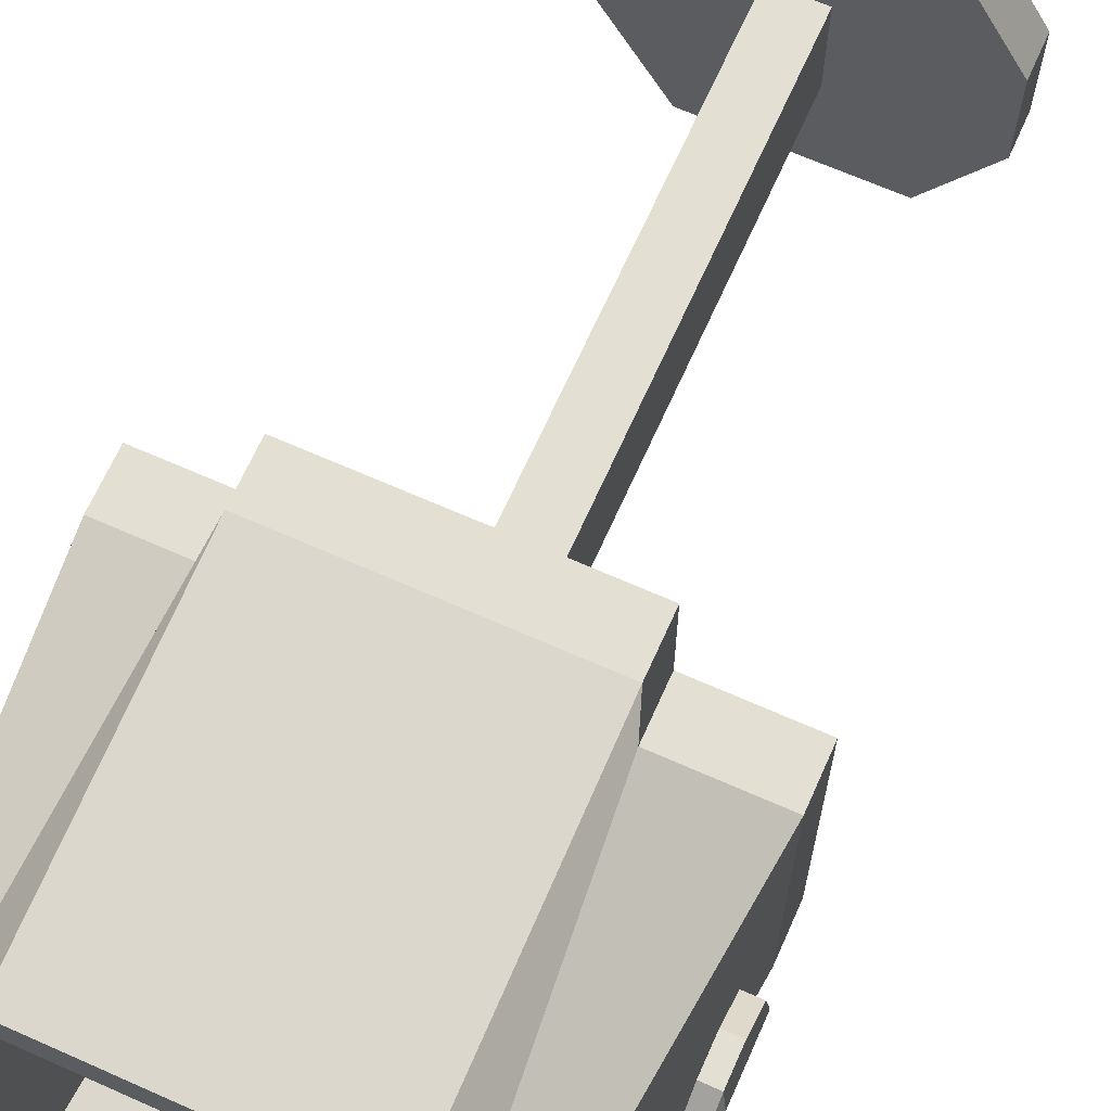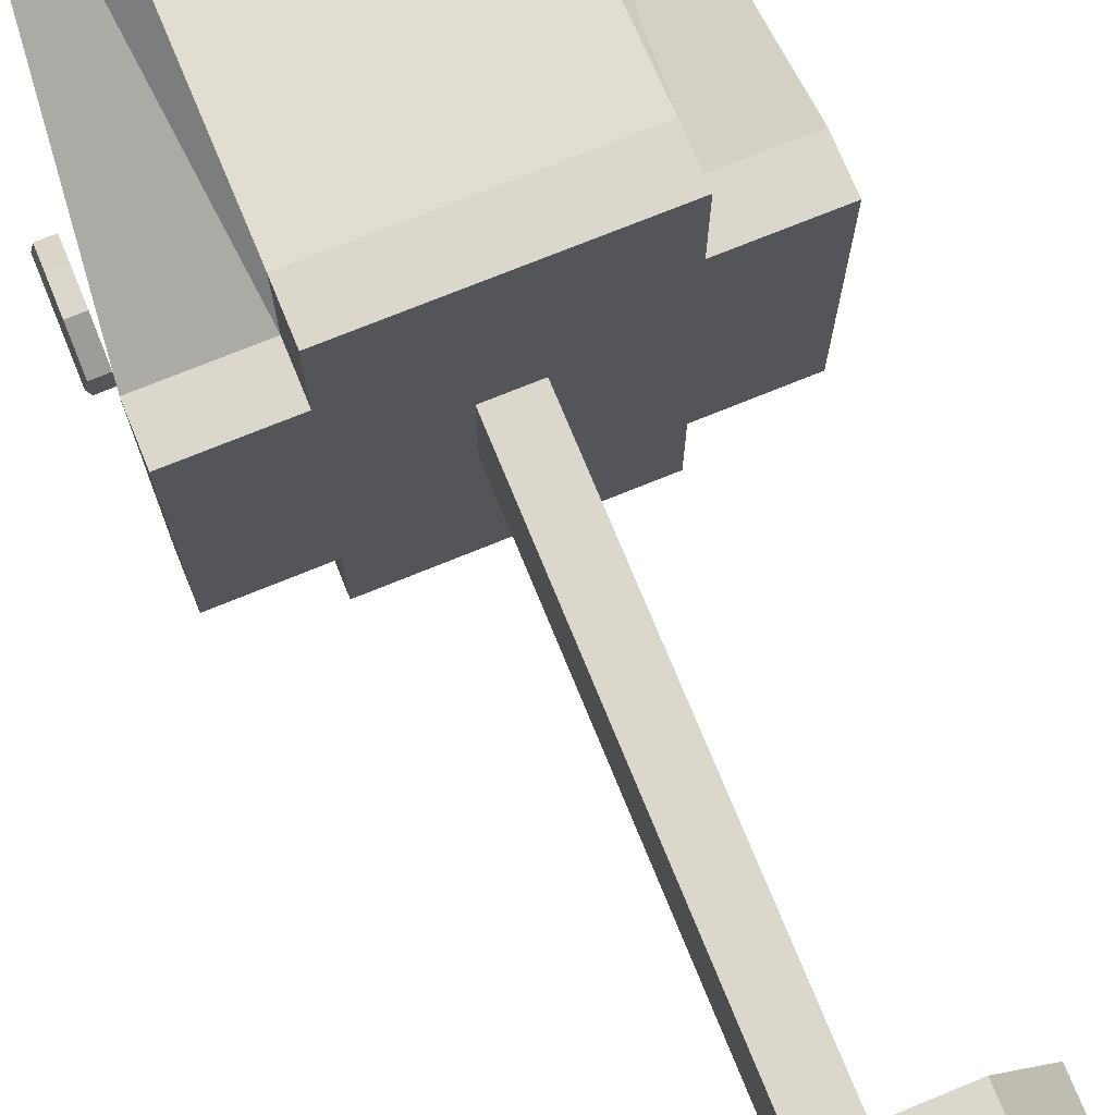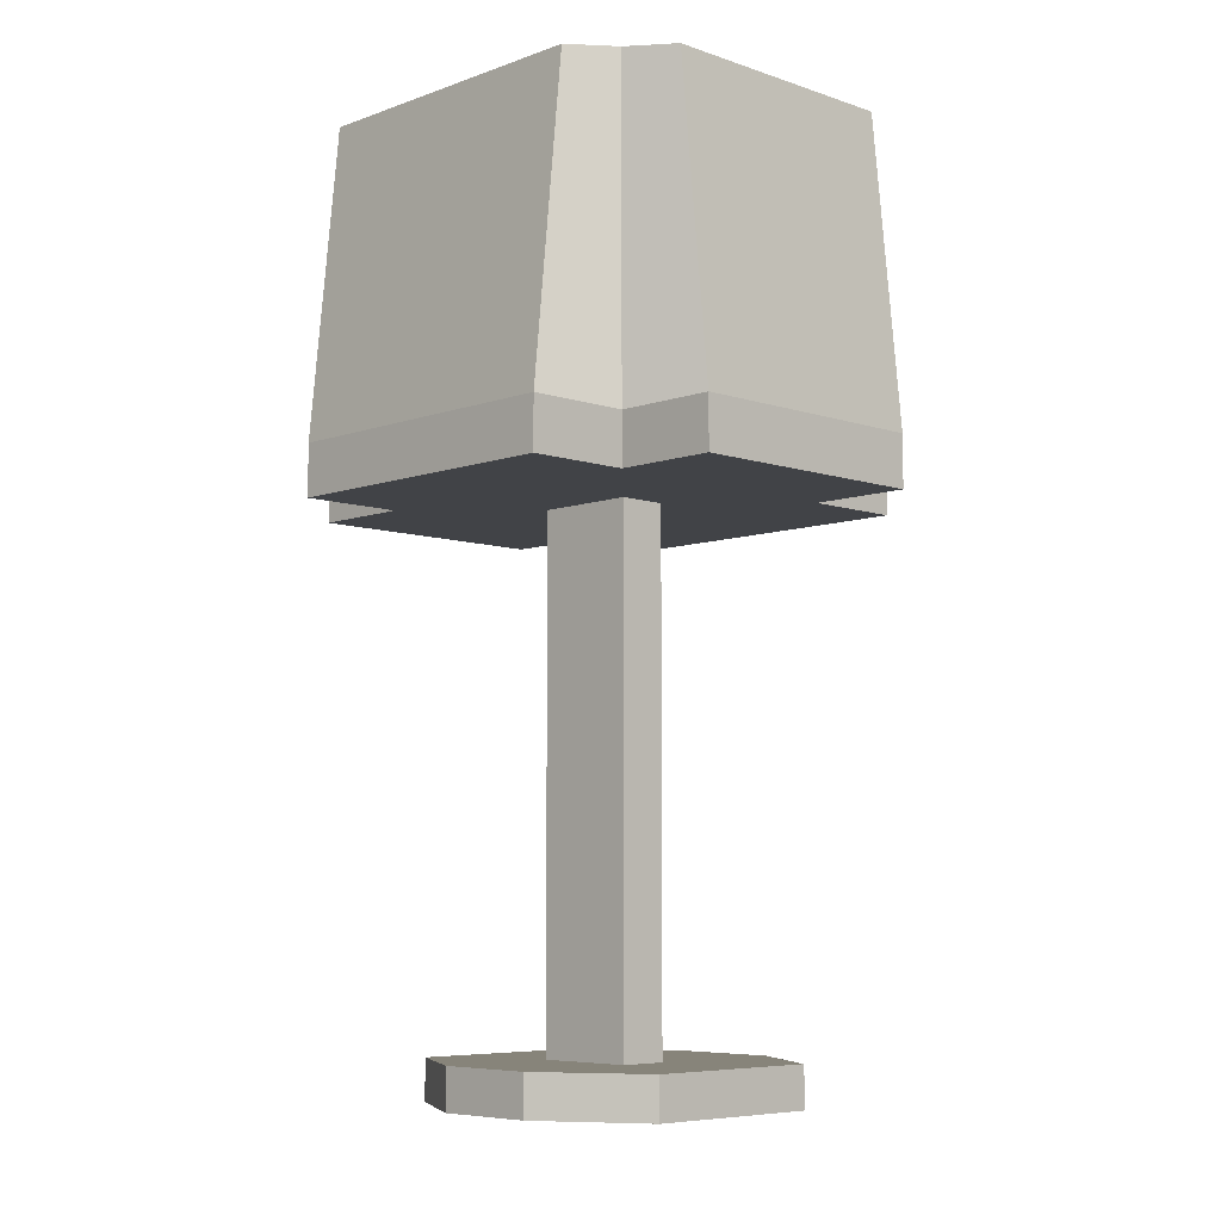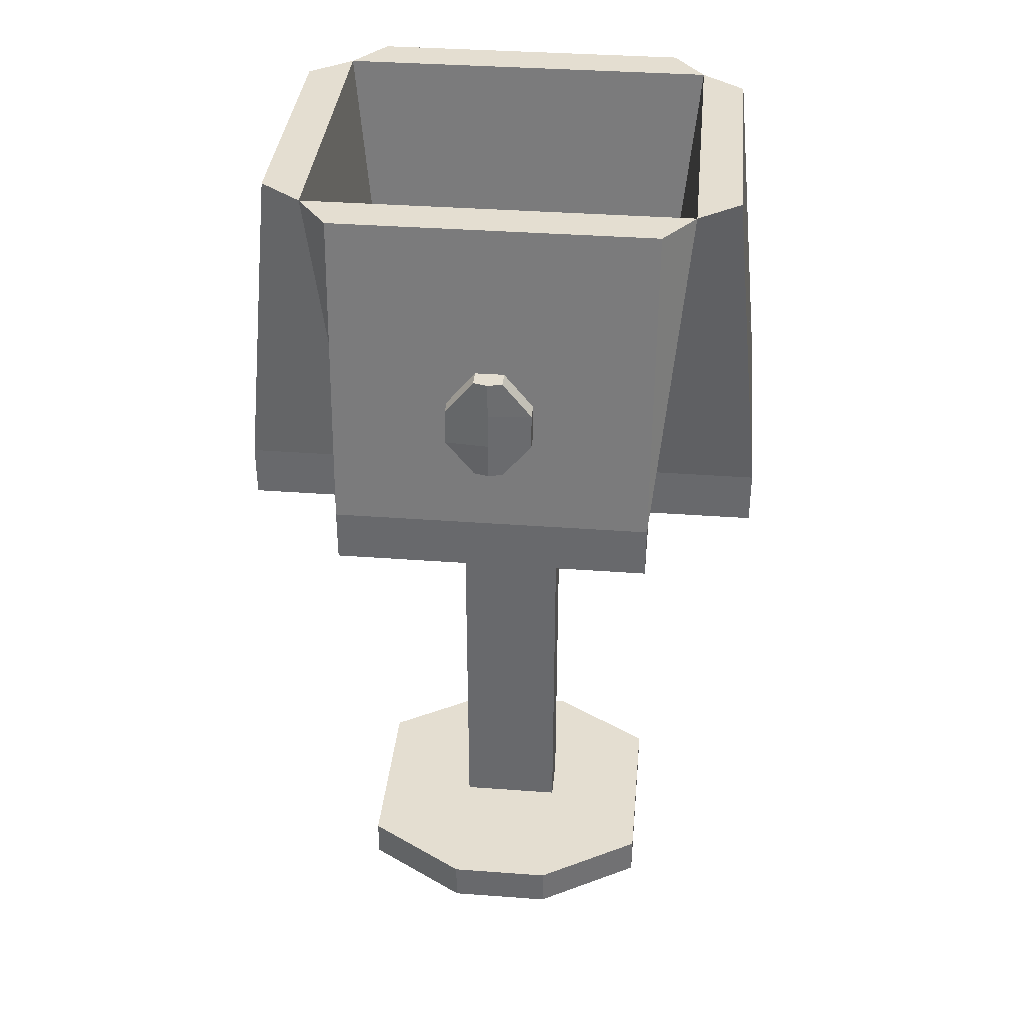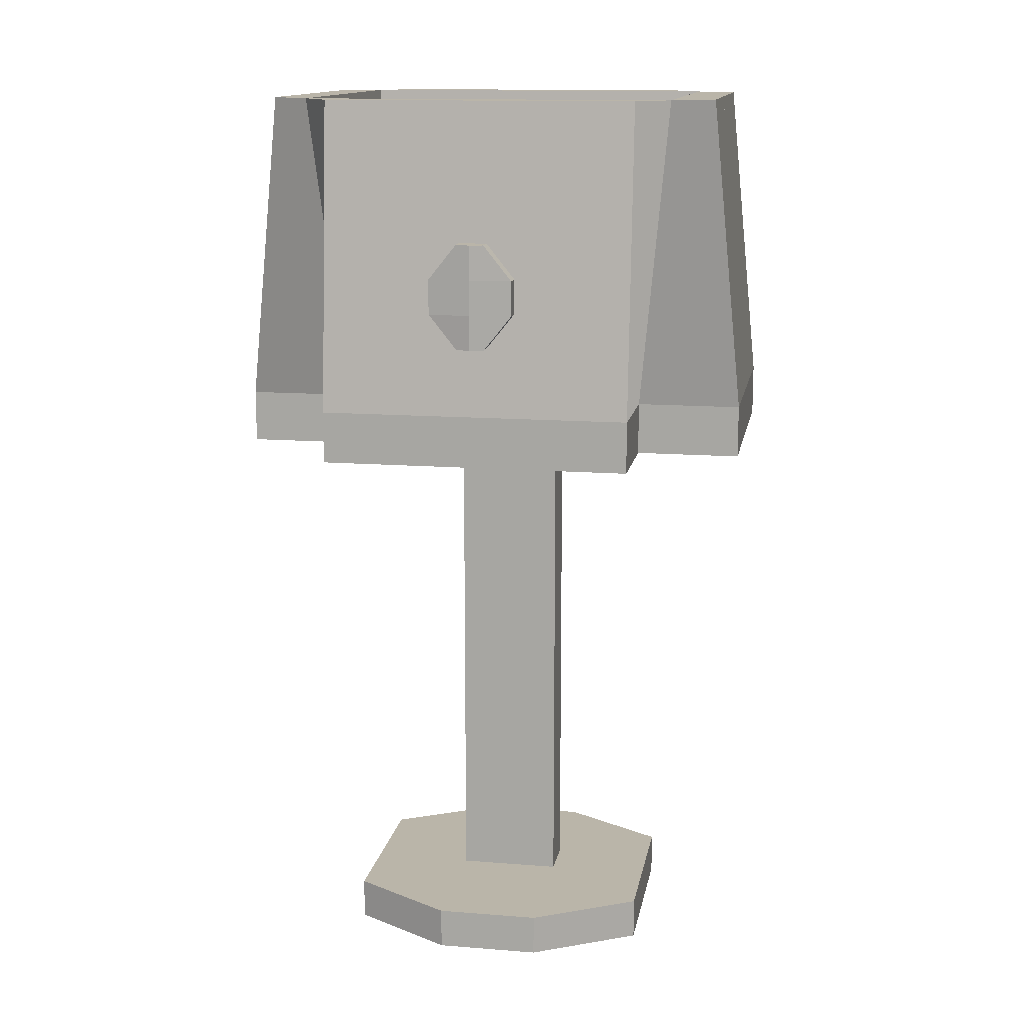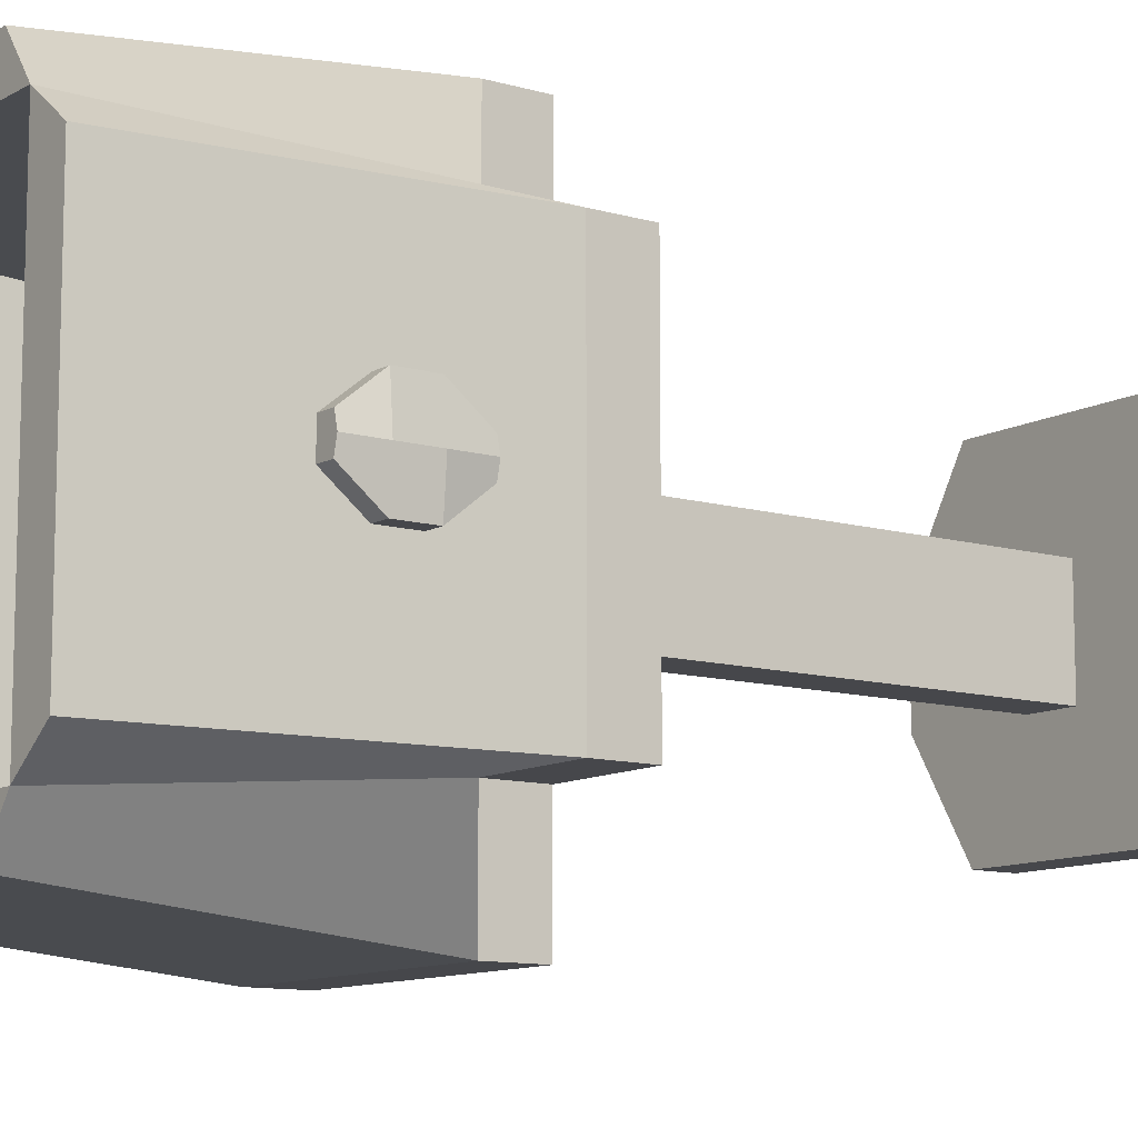
<metadata>
{"format":"obj","ext":"obj","renderer":"f3d","projection":"perspective","resolution":1024,"background":"white","views":[{"elev":67.1,"azim":-156.0,"up":"+Z"},{"elev":73.4,"azim":-22.2,"up":"+Z"},{"elev":-7.0,"azim":135.8,"up":"+Y"},{"elev":36.5,"azim":-84.5,"up":"+Y"},{"elev":13.5,"azim":-79.9,"up":"+Y"},{"elev":-10.7,"azim":-126.0,"up":"+Z"}]}
</metadata>
<code>
o cube
v 0.09375 0.04375 0.03125
v 0.09375 0.04375 -0.03125
v 0.09375 0.01875 0.03125
v 0.09375 0.01875 -0.03125
v -0.09375 0.04375 0.03125
v -0.09375 0.04375 -0.03125
v -0.09375 0.01875 0.03125
v -0.09375 0.01875 -0.03125
v 0.05625 0.04375 -0.09375
v 0.05625 0.01875 -0.09375
v -0.05625 0.04375 -0.09375
v -0.05625 0.01875 -0.09375
v 0.05625 0.04375 0.09375
v -0.05625 0.04375 0.09375
v 0.05625 0.01875 0.09375
v -0.05625 0.01875 0.09375
v -0.009375 0.04375 0.03125
v -0.009375 0.04375 -0.03125
v -0.005625 0.04375 -0.09375
v -0.005625 0.01875 -0.09375
v -0.009375 0.01875 -0.03125
v -0.009375 0.01875 0.03125
v -0.005625 0.01875 0.09375
v -0.005625 0.04375 0.09375
v 0.02053 0.04375 -0.03125
v 0.02053 0.04375 0.03125
v 0.01232 0.04375 0.09375
v 0.01232 0.01875 0.09375
v 0.02053 0.01875 0.03125
v 0.02053 0.01875 -0.03125
v 0.01232 0.01875 -0.09375
v 0.01232 0.04375 -0.09375
v -0.009375 0.3563 0.03125
v 0.02053 0.3563 -0.03125
v 0.02053 0.3563 0.03125
v -0.009375 0.3563 -0.03125
v -0.009375 0.3875 0.03125
v 0.02053 0.3875 -0.03125
v 0.02053 0.3875 0.03125
v -0.009375 0.3875 -0.03125
v 0.02053 0.3875 0.09375
v -0.009375 0.3875 0.09375
v -0.009375 0.3563 0.09375
v 0.02053 0.3563 0.09375
v -0.07188 0.3875 0.03125
v -0.07188 0.3875 -0.03125
v -0.07188 0.3563 -0.03125
v -0.07188 0.3563 0.03125
v -0.009375 0.3875 -0.09375
v 0.02053 0.3875 -0.09375
v 0.02053 0.3563 -0.09375
v -0.009375 0.3563 -0.09375
v 0.08303 0.3875 -0.03125
v 0.08303 0.3875 0.03125
v 0.08303 0.3563 0.03125
v 0.08303 0.3563 -0.03125
v -0.07188 0.3875 0.09375
v -0.07188 0.3563 0.09375
v -0.009375 0.3563 0.09375
v -0.009375 0.3875 0.09375
v 0.08303 0.3563 0.09375
v 0.08303 0.3875 0.09375
v 0.02053 0.3875 0.09375
v 0.02053 0.3563 0.09375
v 0.08303 0.3875 -0.09375
v 0.08303 0.3563 -0.09375
v 0.02053 0.3563 -0.09375
v 0.02053 0.3875 -0.09375
v -0.07188 0.3563 -0.09375
v -0.07188 0.3875 -0.09375
v -0.009375 0.3875 -0.09375
v -0.009375 0.3563 -0.09375
v -0.1344 0.3875 -0.09375
v -0.1344 0.3563 -0.09375
v -0.1344 0.3563 -0.03125
v -0.1344 0.3875 -0.03125
v -0.1344 0.3875 0.03125
v -0.1344 0.3563 0.03125
v -0.1344 0.3563 0.09375
v -0.1344 0.3875 0.09375
v -0.07188 0.3875 0.1562
v -0.07188 0.3563 0.1562
v -0.009375 0.3563 0.1562
v -0.009375 0.3875 0.1562
v 0.08303 0.3563 0.1562
v 0.08303 0.3875 0.1562
v 0.02053 0.3875 0.1562
v 0.02053 0.3563 0.1562
v 0.02053 0.3875 0.1562
v -0.009375 0.3875 0.1562
v -0.009375 0.3563 0.1562
v 0.02053 0.3563 0.1562
v 0.1455 0.3875 0.09375
v 0.1455 0.3563 0.09375
v 0.1455 0.3563 0.03125
v 0.1455 0.3875 0.03125
v 0.1455 0.3875 -0.03125
v 0.1455 0.3563 -0.03125
v 0.1455 0.3563 -0.09375
v 0.1455 0.3875 -0.09375
v 0.08303 0.3875 -0.1562
v 0.08303 0.3563 -0.1562
v 0.02053 0.3563 -0.1562
v 0.02053 0.3875 -0.1562
v -0.009375 0.3875 -0.1562
v 0.02053 0.3875 -0.1562
v 0.02053 0.3563 -0.1562
v -0.009375 0.3563 -0.1562
v -0.07188 0.3563 -0.1562
v -0.07188 0.3875 -0.1562
v -0.009375 0.3875 -0.1562
v -0.009375 0.3563 -0.1562
v -0.009375 0.575 -0.1375
v -0.07188 0.575 -0.1375
v -0.09063 0.575 -0.1125
v -0.009375 0.575 -0.1125
v -0.1156 0.575 -0.09375
v -0.1156 0.575 -0.03125
v -0.09063 0.575 -0.03125
v -0.1156 0.575 0.03125
v -0.09063 0.575 0.03125
v -0.1156 0.575 0.09375
v -0.09063 0.575 0.1125
v -0.07188 0.575 0.1375
v -0.009375 0.575 0.1375
v -0.009375 0.575 0.1125
v -0.009375 0.575 0.1375
v 0.02053 0.575 0.1375
v 0.02053 0.575 0.1125
v -0.009375 0.575 0.1125
v 0.02053 0.575 0.1375
v 0.08303 0.575 0.1375
v 0.1018 0.575 0.1125
v 0.02053 0.575 0.1125
v 0.1268 0.575 0.09375
v 0.1268 0.575 0.03125
v 0.1018 0.575 0.03125
v 0.1268 0.575 -0.03125
v 0.1018 0.575 -0.03125
v 0.1268 0.575 -0.09375
v 0.1018 0.575 -0.1125
v 0.08303 0.575 -0.1375
v 0.02053 0.575 -0.1375
v 0.02053 0.575 -0.1125
v 0.02053 0.575 -0.1375
v -0.009375 0.575 -0.1375
v -0.009375 0.575 -0.1125
v 0.02053 0.575 -0.1125
f 2 1 3 4
f 7 5 6 8
f 37 39 38 40
f 21 30 29 22
f 23 28 27 24
f 19 32 31 20
f 18 25 32 19
f 10 9 2 4
f 20 31 30 21
f 11 12 8 6
f 13 15 3 1
f 24 27 26 17
f 16 14 5 7
f 22 29 28 23
f 5 17 18 6
f 6 18 19 11
f 11 19 20 12
f 12 20 21 8
f 8 21 22 7
f 7 22 23 16
f 16 23 24 14
f 14 24 17 5
f 2 25 26 1
f 1 26 27 13
f 13 27 28 15
f 15 28 29 3
f 3 29 30 4
f 4 30 31 10
f 10 31 32 9
f 9 32 25 2
f 35 33 17 26
f 34 35 26 25
f 36 34 25 18
f 33 36 18 17
f 89 90 91 92
f 97 96 95 98
f 105 106 107 108
f 77 76 75 78
f 42 41 39 37
f 43 42 37 33
f 44 43 33 35
f 41 44 35 39
f 46 45 37 40
f 109 110 111 112
f 48 47 36 33
f 81 82 83 84
f 50 49 40 38
f 51 50 38 34
f 52 51 34 36
f 49 52 36 40
f 54 53 38 39
f 85 86 87 88
f 56 55 35 34
f 101 102 103 104
f 79 80 77 78
f 59 58 48 33
f 60 59 33 37
f 57 60 37 45
f 93 94 95 96
f 63 62 54 39
f 64 63 39 35
f 61 64 35 55
f 73 74 75 76
f 71 70 46 40
f 72 71 40 36
f 69 72 36 47
f 99 100 97 98
f 67 66 56 34
f 68 67 34 38
f 65 68 38 53
f 118 120 121 119
f 78 75 47 48
f 80 79 58 57
f 120 122 123 121
f 79 78 48 58
f 74 73 70 69
f 75 74 69 47
f 117 118 119 115
f 127 128 129 130
f 91 90 42 43
f 92 91 43 44
f 89 92 44 41
f 82 81 57 58
f 83 82 58 59
f 84 83 59 60
f 124 125 126 123
f 86 85 61 62
f 131 132 133 134
f 88 87 63 64
f 85 88 64 61
f 136 138 139 137
f 98 95 55 56
f 94 93 62 61
f 95 94 61 55
f 135 136 137 133
f 100 99 66 65
f 138 140 141 139
f 99 98 56 66
f 145 146 147 148
f 107 106 50 51
f 108 107 51 52
f 105 108 52 49
f 110 109 69 70
f 113 114 115 116
f 112 111 71 72
f 109 112 72 69
f 102 101 65 66
f 103 102 66 67
f 104 103 67 68
f 142 143 144 141
f 120 118 76 77
f 119 121 45 46
f 122 120 77 80
f 123 122 80 57
f 121 123 57 45
f 118 117 73 76
f 115 119 46 70
f 117 115 70 73
f 128 127 90 89
f 129 128 89 41
f 130 129 41 42
f 127 130 42 90
f 125 124 81 84
f 126 125 84 60
f 123 126 60 57
f 124 123 57 81
f 132 131 87 86
f 133 132 86 62
f 134 133 62 63
f 131 134 63 87
f 138 136 96 97
f 137 139 53 54
f 136 135 93 96
f 133 137 54 62
f 135 133 62 93
f 140 138 97 100
f 141 140 100 65
f 139 141 65 53
f 146 145 106 105
f 147 146 105 49
f 148 147 49 50
f 145 148 50 106
f 114 113 111 110
f 115 114 110 70
f 116 115 70 71
f 113 116 71 111
f 143 142 101 104
f 144 143 104 68
f 141 144 68 65
f 142 141 65 101
o cube
v -0.1431 0.4715 0.025
v -0.1431 0.4715 -0.025
v -0.1326 0.4715 0.025
v -0.1326 0.4715 -0.025
v -0.1431 0.4507 0.025
v -0.1431 0.4507 -0.025
v -0.1326 0.4507 0.025
v -0.1326 0.4507 -0.025
v -0.1431 0.4924 0.008333
v -0.1326 0.4924 0.008333
v -0.1431 0.4924 -0.008333
v -0.1326 0.4924 -0.008333
v -0.1431 0.4299 0.008333
v -0.1431 0.4299 -0.008333
v -0.1326 0.4299 0.008333
v -0.1326 0.4299 -0.008333
v -0.1451 0.4715 0
v -0.1451 0.4507 0
v -0.1451 0.4299 0
v -0.1326 0.4299 0
v -0.1326 0.4507 0
v -0.1326 0.4715 0
v -0.1326 0.4924 0
v -0.1451 0.4924 0
f 159 172 171 160
f 164 168 167 162
f 154 166 165 150
f 152 170 169 156
f 151 149 153 155
f 154 150 152 156
f 150 165 172 159
f 158 157 149 151
f 160 171 170 152
f 159 160 152 150
f 161 163 155 153
f 162 167 166 154
f 164 162 154 156
f 156 169 168 164
f 149 165 166 153
f 153 166 167 161
f 161 167 168 163
f 163 168 169 155
f 155 169 170 151
f 151 170 171 158
f 158 171 172 157
f 157 172 165 149

</code>
